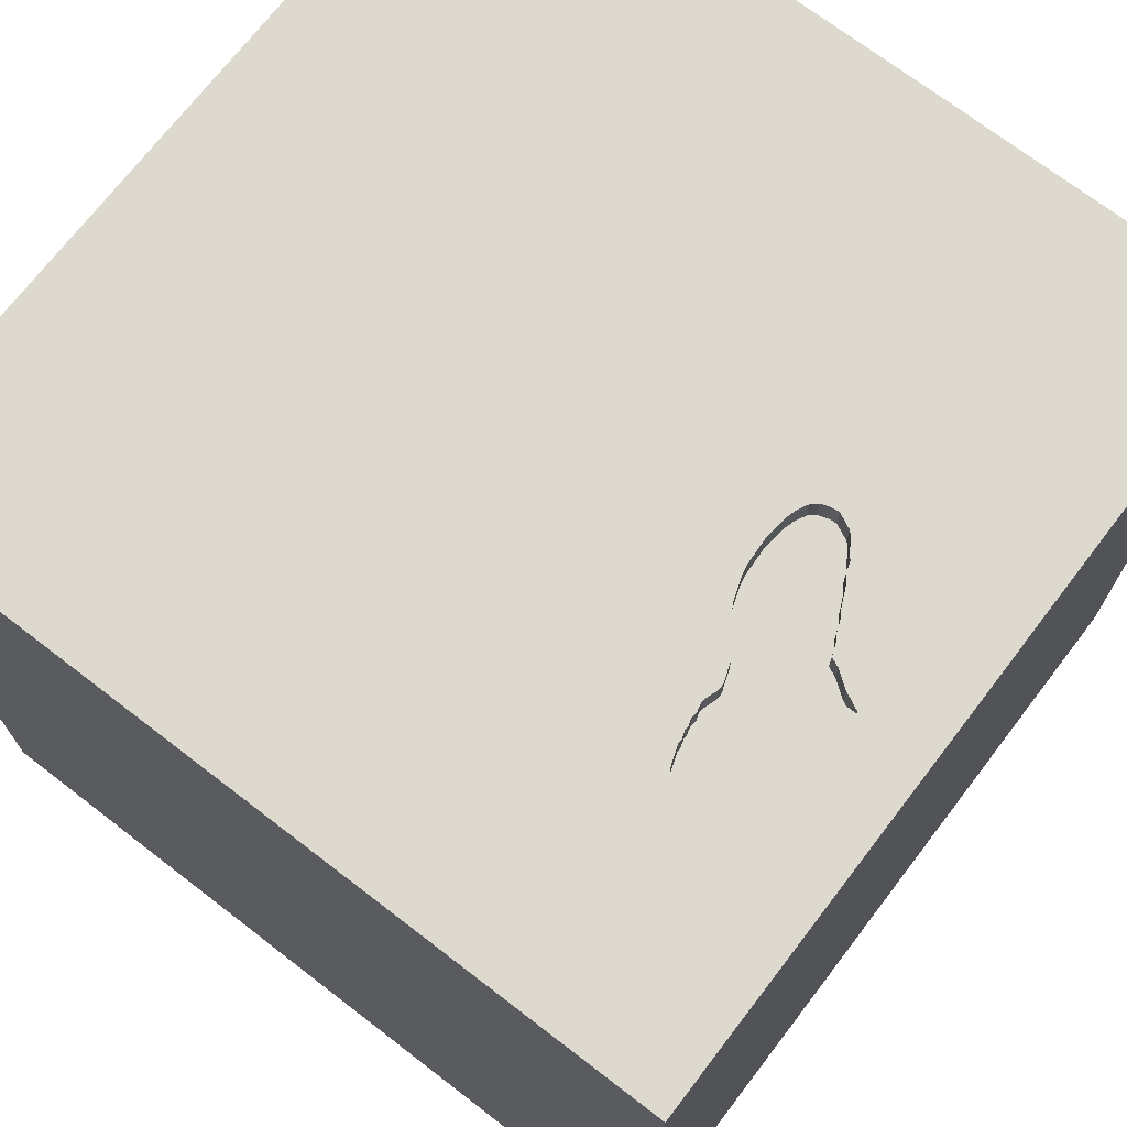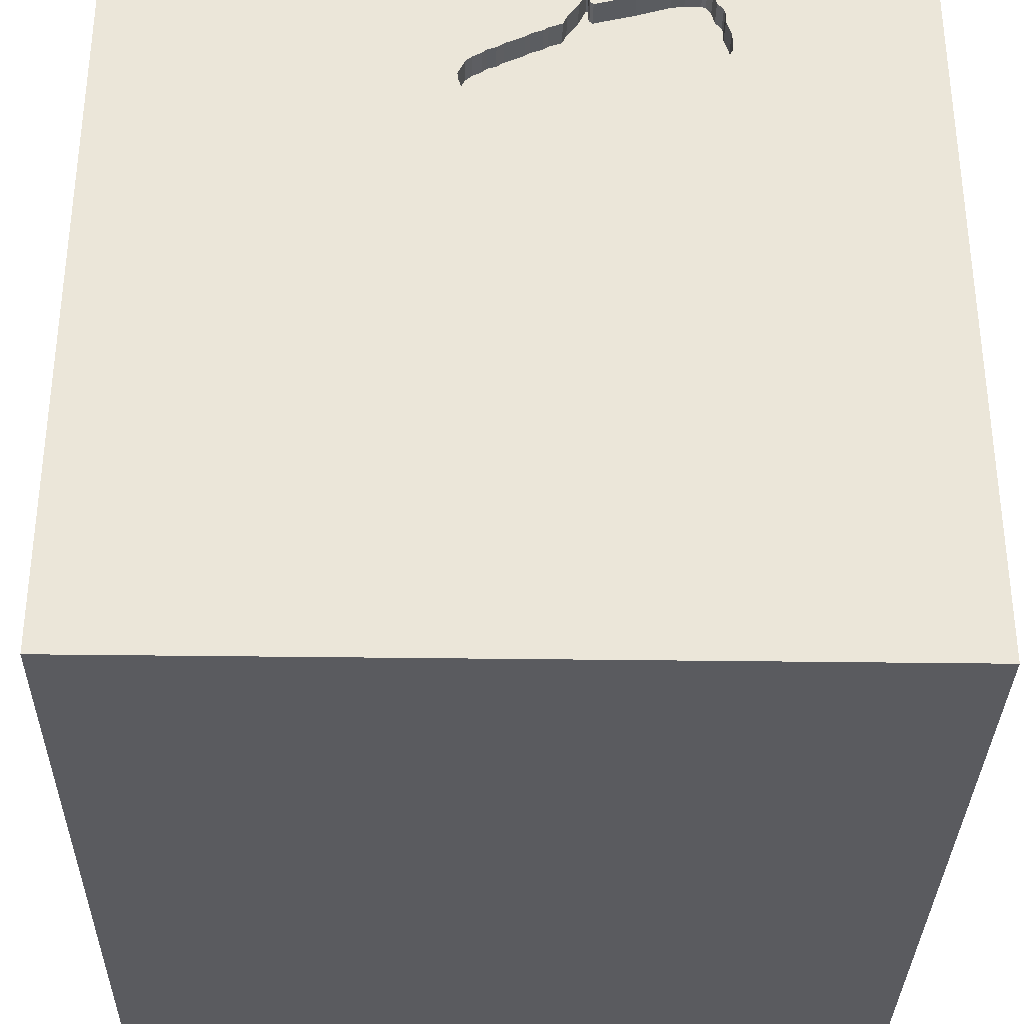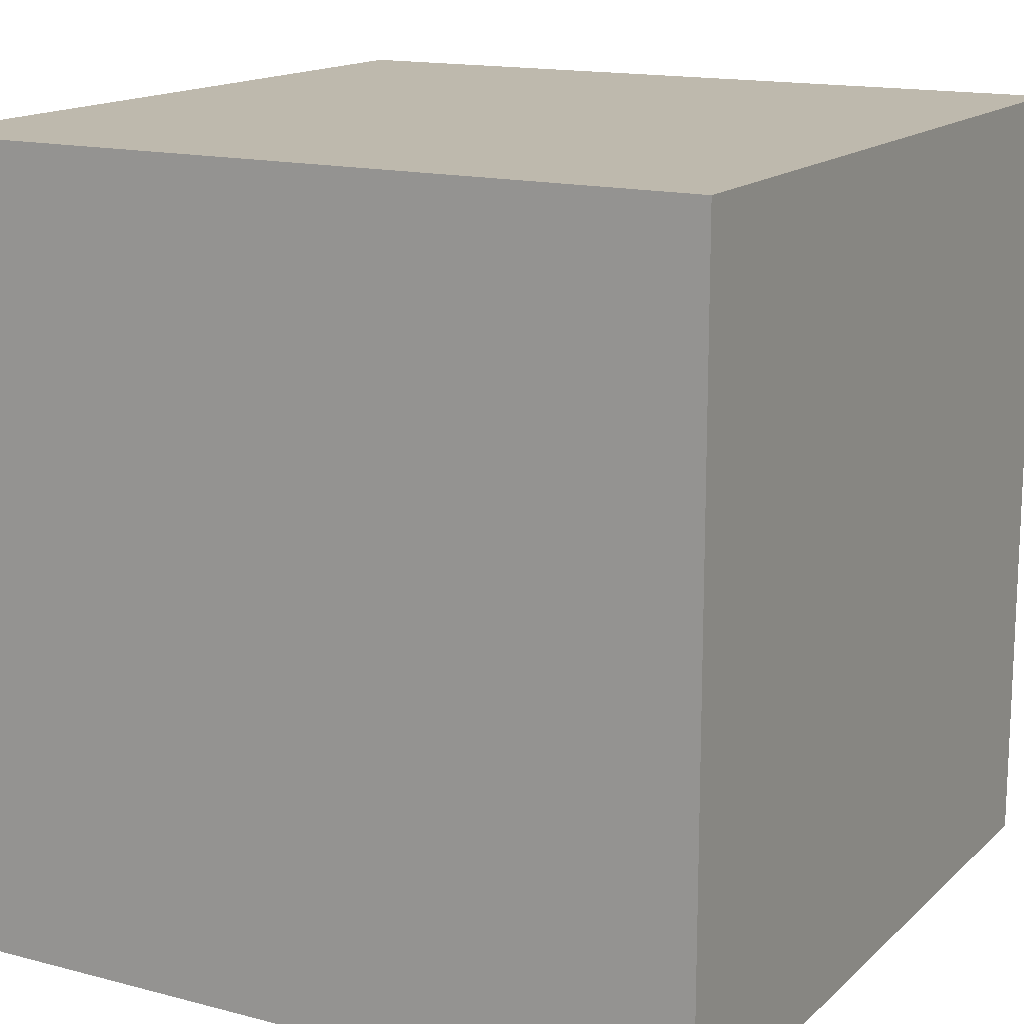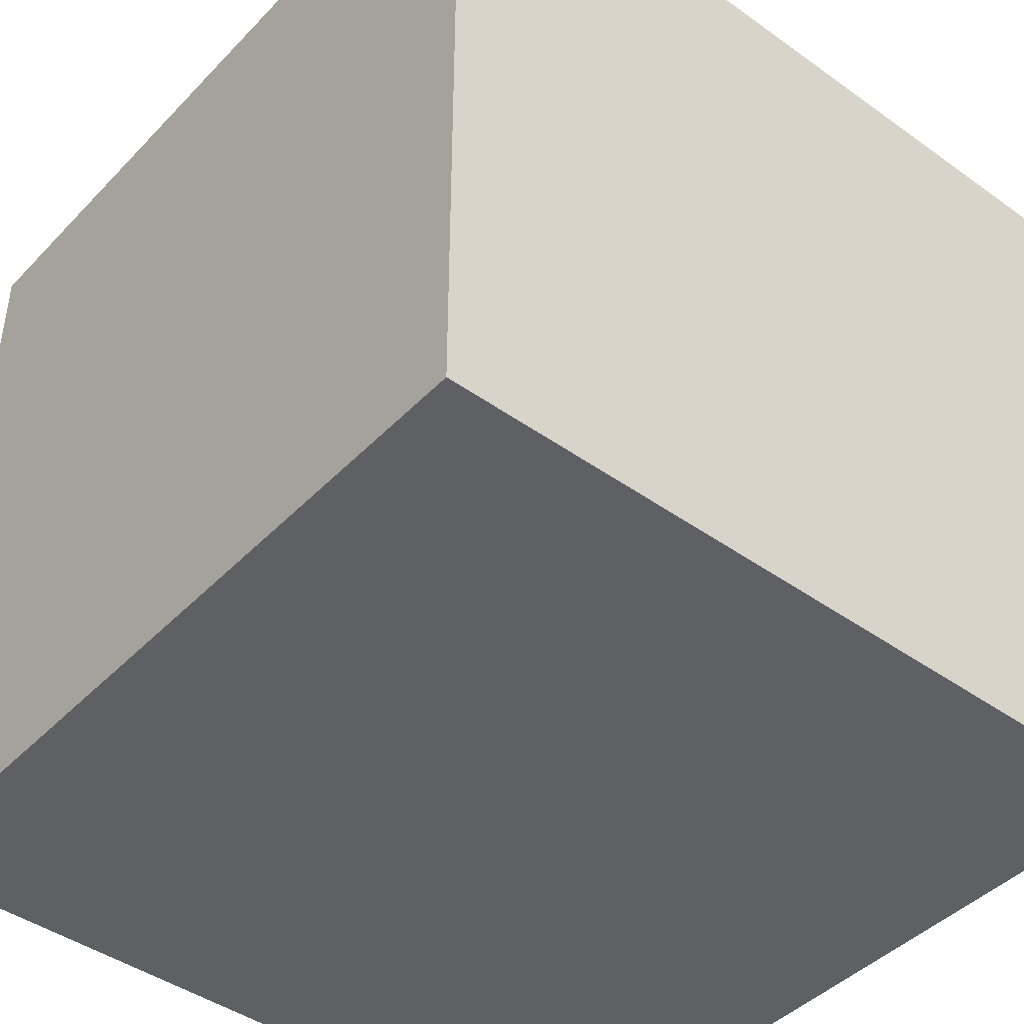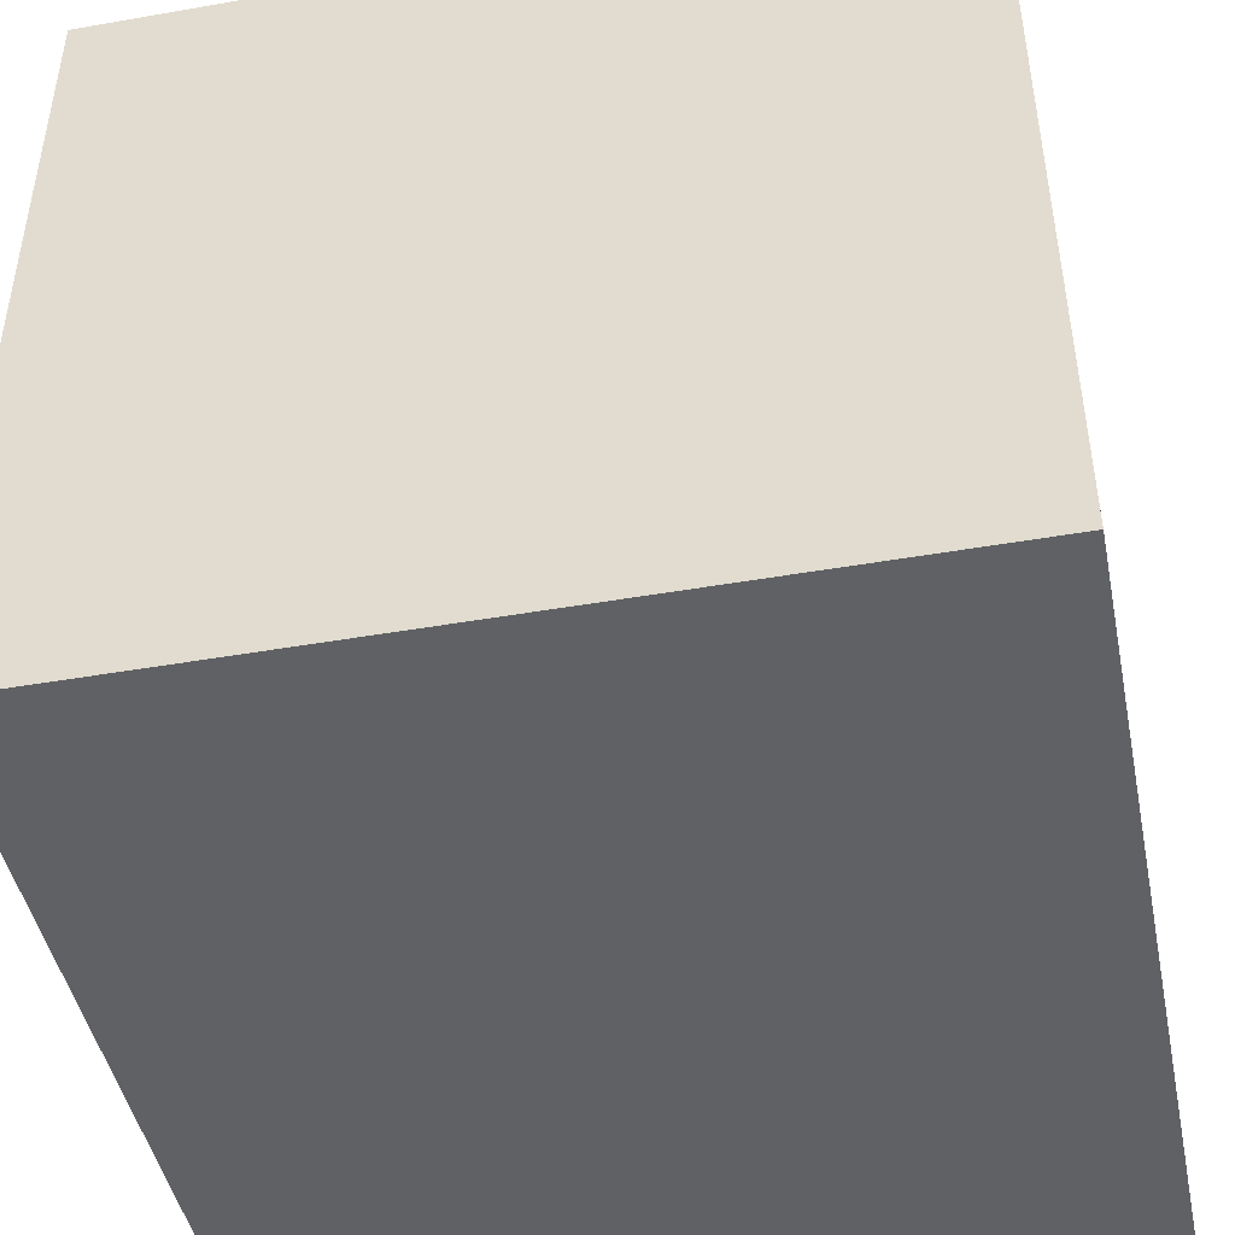
<metadata>
{"format":"obj","ext":"obj","renderer":"f3d","projection":"perspective","resolution":1024,"background":"white","views":[{"elev":71.6,"azim":-52.5,"up":"+Y"},{"elev":-33.0,"azim":178.9,"up":"+Z"},{"elev":15.1,"azim":-60.8,"up":"+Z"},{"elev":-43.8,"azim":-130.0,"up":"+Y"},{"elev":-45.6,"azim":-78.6,"up":"+Y"}]}
</metadata>
<code>
o shoe_139
v 0.1145 1.5 0.7331
v -0.2383 1.5 1.238
v -0.2383 1.4 1.238
v -0.6085 1.5 0.8902
v 0.05699 1.5 0.9876
v 0.05699 1.4 0.9876
v -0.6551 1.5 1.271
v -0.6551 1.4 1.271
v 0.2165 1.5 0.8203
v -0.2614 1.5 1.181
v -0.2614 1.4 1.181
v -0.7293 1.5 1.146
v -0.6085 1.4 0.8902
v -0.9766 -0.03255 -1.5
v -1.172 -1.5 -0.2604
v -0.7552 -1.5 1.302
v -0.599 -1.5 -1.224
v -0.8333 -1.5 1.5
v -0.651 -1.5 0.8984
v -1.042 1.289 1.5
v -0.5208 1.5 0.3906
v -0.735 1.5 0.9436
v -0.8854 1.5 1.354
v -0.8333 1.5 -1.5
v -1.016 1.5 -1.152
v -0.4102 1.5 -0.5404
v -0.9896 1.5 1.5
v -0.8333 0.8854 1.5
v -0.2452 1.5 0.8005
v -0.08172 1.5 1.053
v 0.205 1.5 0.7841
v 0.205 1.4 0.7841
v -0.517 1.5 0.8772
v -0.517 1.4 0.8772
v -0.5683 1.5 0.8828
v 0.0829 1.5 0.9688
v -0.7474 1.5 0.9714
v -0.06796 1.5 0.7271
v -0.6245 1.5 0.89
v -0.06796 1.4 0.7271
v 0.0944 0.4818 -1.5
v 0.2214 0.5469 1.5
v 0.4167 -0.1562 1.5
v 0.1562 1.198 -1.5
v 0.651 1.211 1.5
v 0.9806 -0.6136 -1.5
v 0.3906 -0.625 1.5
v 0.2148 -1.5 0.3385
v 0.4687 -1.5 -0
v 0.5469 -1.5 1.198
v 0.651 -1.5 -0.7682
v 0.05208 -1.5 1.276
v -0.1302 -1.5 -1.5
v 0.4167 -1.5 -1.146
v 0.1562 -1.5 1.5
v 0.07812 -1.5 -0.4427
v 0.5534 1.5 -0.7096
v 0.3255 1.5 0.3385
v 0.6055 1.5 1.159
v 0.1562 1.5 -1.5
v -0.1302 1.5 1.5
v 0.1302 -1.289 -1.5
v 0.651 -1.185 1.5
v -0.1887 1.5 1.15
v -0.1668 1.5 1.12
v -0.1668 1.4 1.12
v -0.6245 1.4 0.89
v -0.1081 1.5 0.7345
v -0.4329 -0.9212 -1.5
v 0.02604 -1.094 1.5
v 0 -0 1.5
v 0.02604 1.094 1.5
v -0.1823 -1.5 0.5599
v 0 -1.5 -1.198
v -0.03662 1.5 1.036
v -0.1823 1.5 -1.185
v -0.1011 1.5 1.067
v -0.5442 1.5 0.8752
v 0.0829 1.4 0.9688
v -0.1081 1.4 0.7345
v -0.2504 1.5 1.191
v -0.3334 1.5 0.8616
v -0.3334 1.4 0.8616
v 1.178 0.5339 -1.5
v 1.25 -0.1562 1.5
v 1.198 -0.625 1.5
v 1.055 -1.5 0.3125
v 1.25 -1.5 -0.2083
v 1.25 -1.5 0.8854
v 1.159 1.5 0.4688
v 1.12 1.5 -0.2214
v 1.5 1.5 -1.5
v 0.1145 1.4 0.7331
v -0.4051 1.5 0.8869
v -0.4051 1.4 0.8869
v 0.1498 1.5 0.9333
v 0.192 1.5 0.9024
v 0.192 1.4 0.9024
v -0.4769 1.5 0.8698
v -0.4769 1.4 0.8698
v -0.7239 1.5 1.163
v -0.7239 1.4 1.163
v -0.5442 1.4 0.8752
v -0.7293 1.4 1.146
v -0.2093 1.5 1.178
v -0.5437 1.5 1.263
v -0.7474 1.4 0.9714
v 0.1845 1.5 0.7614
v 0.1845 1.4 0.7614
v -0.747 1.5 1.048
v -0.747 1.4 1.048
v -0.7012 1.5 1.193
v -0.7012 1.4 1.193
v -0.5729 -0.7292 1.5
v -0.4687 0.4167 1.5
v -0.4687 -0.1562 1.5
v -0.5859 1.029 -1.5
v -0.4818 -1.5 -0.1823
v -0.599 -1.5 -0.7292
v -0.7287 1.5 1.106
v -0.5208 -1.224 1.5
v -1.5 -0.8333 0.4167
v -1.5 -0.8333 -1.5
v -1.5 -0.8333 -1.224
v -1.5 -0.8333 -0.5208
v -1.5 0.3581 -0.8073
v -1.5 0.4948 0.2474
v -1.5 0.4688 1.016
v -1.5 0.1562 -1.5
v -1.5 0.599 -1.25
v -1.5 -0.1302 1.5
v -1.5 -0.1823 -1.068
v -1.5 -0.1562 0.4687
v -1.5 0 0
v -1.5 -0.1823 1.146
v -1.5 -0.1562 -0.4427
v -1.5 1.211 -1.042
v -1.5 1.224 0.1823
v -1.5 1.172 1.048
v -1.5 1.5 -1.5
v -1.5 1.042 -0.4167
v -1.5 -0.625 -0.1562
v -1.5 -0.625 1.042
v -1.5 -1.5 -0.1042
v -1.5 -1.5 1.5
v -1.5 -1.5 -1.5
v -1.5 0.8333 1.5
v -1.5 1.5 -0.1042
v -1.5 1.5 1.5
v -1.5 -1.276 -0.7812
v -1.5 -1.276 -0.05208
v -1.5 -1.198 0.8073
v -1.5 0.8594 0.4688
v 0.1329 1.5 0.9423
v 0.1329 1.4 0.9423
v 0.2193 1.5 0.846
v -0.701 1.5 0.9168
v 0.1693 1.5 0.9229
v 0.1693 1.4 0.9229
v 0.8333 1.25 -1.5
v 0.8333 -1.5 -1.5
v 0.8333 1.5 1.5
v -0.1511 1.5 1.085
v -0.1511 1.4 1.085
v -0.1011 1.4 1.067
v 0.1496 1.5 0.7432
v -0.2736 1.5 0.8241
v -0.2736 1.4 0.8241
v 0.2193 1.4 0.846
v -0.1894 1.5 0.7629
v 1.5 -1.5 -1.5
v -0.4291 1.5 0.8865
v -0.4291 1.4 0.8865
v -0.09143 1.5 1.06
v -0.3255 1.5 1.198
v 1.5 -1.061 -0.9408
v 1.5 -1.146 0.4036
v 1.5 -1.042 1.12
v 1.5 -0.8333 1.5
v 1.5 -0.1172 0.4362
v 1.5 0.5306 -0.1888
v 1.5 -0.1302 -1.5
v 1.5 0.1042 -1.198
v 1.5 0.1302 1.5
v 1.5 -0.2083 -0.3906
v 1.5 0.9375 0.5859
v 1.5 1.029 1.276
v 1.5 -1.5 -0.8333
v 1.5 -1.5 0.1302
v 1.5 -1.5 1.5
v 1.5 0.8333 -1.5
v 1.5 1.5 -0.8333
v 1.5 1.5 0.1562
v 1.5 1.5 1.5
v 1.5 -0.07161 1.159
v 1.5 1.126 -0.8333
v -0.4953 1.5 0.8703
v -0.4953 1.4 0.8703
v -0.2455 1.5 1.24
v -0.2455 1.4 1.24
v -1.198 -0.8594 -1.5
v -1.217 0.7552 -1.5
v -1.276 -0.05208 1.5
v -1.081 -0.5208 1.5
v -1.185 -1.5 -1.016
v -1.094 -1.5 0.3646
v -1.25 -1.5 1.042
v -1.146 0.5729 1.5
v -1.25 1.5 -0.09115
v -1.224 1.5 0.8333
v -0.03662 1.4 1.036
v -0.08172 1.4 1.053
v -0.6898 1.5 1.237
v -0.6898 1.4 1.237
v 0.1496 1.4 0.7432
v -0.2093 1.4 1.178
v 0.2165 1.4 0.8203
v -0.4167 1.042 1.5
v -0.5437 1.4 1.263
v -0.701 1.4 0.9168
v 0.1167 1.5 0.9581
v 0.1167 1.4 0.9581
v -0.245 1.5 1.208
v -0.01719 1.5 1.022
v -0.2504 1.4 1.191
v 0.8333 -0.1562 1.5
v 0.8333 -1.5 -0.3125
v 0.8333 -1.5 0.8854
v 1.23 0.4557 1.5
v 0.8333 0.8333 1.5
v -0.2168 1.5 0.7769
v -0.2168 1.4 0.7769
v -0.01719 1.4 1.022
v -0.245 1.4 1.208
v -0.5943 1.5 1.271
v -0.1894 1.4 0.7629
v -0.7287 1.4 1.106
v 0.02098 1.5 0.7228
v 0.02098 1.4 0.7228
v -0.4158 1.5 1.222
v -0.671 1.5 1.263
v -0.671 1.4 1.263
v -0.5683 1.4 0.8828
v -0.7496 1.5 1.007
v -0.7496 1.4 1.007
v 0.0199 1.5 1.005
v -0.735 1.4 0.9436
v -0.3125 1.5 1.354
v -0.5943 1.4 1.271
v -0.5795 1.5 0.8811
v -0.4158 1.4 1.222
v -0.5795 1.4 0.8811
f 207 18 145
f 207 16 18
f 18 121 145
f 131 143 145
f 152 144 145
f 204 131 145
f 144 207 145
f 143 152 145
f 144 206 207
f 207 19 16
f 55 121 18
f 131 135 143
f 152 151 144
f 16 55 18
f 121 114 145
f 204 203 131
f 122 151 152
f 16 52 55
f 114 204 145
f 206 19 207
f 19 52 16
f 55 70 121
f 143 122 152
f 144 15 206
f 131 128 135
f 135 133 143
f 55 63 70
f 147 128 131
f 133 122 143
f 206 73 19
f 70 114 121
f 114 116 204
f 116 203 204
f 203 147 131
f 122 142 151
f 151 150 144
f 73 52 19
f 70 47 114
f 203 208 147
f 128 133 135
f 125 150 151
f 150 146 144
f 52 50 55
f 147 139 128
f 146 15 144
f 15 118 206
f 118 73 206
f 133 142 122
f 142 125 151
f 146 205 15
f 190 63 55
f 47 116 114
f 116 208 203
f 128 127 133
f 133 134 142
f 73 50 52
f 50 190 55
f 47 71 116
f 116 115 208
f 208 20 147
f 73 48 50
f 63 47 70
f 205 119 15
f 119 118 15
f 118 48 73
f 149 139 147
f 115 28 208
f 20 149 147
f 134 136 142
f 48 228 50
f 228 190 50
f 47 43 71
f 139 153 128
f 153 127 128
f 127 134 133
f 136 125 142
f 124 146 150
f 118 56 48
f 228 89 190
f 71 115 116
f 28 20 208
f 125 124 150
f 63 86 47
f 115 218 28
f 205 17 119
f 190 86 63
f 136 132 125
f 124 123 146
f 56 49 48
f 47 226 43
f 71 42 115
f 20 27 149
f 132 124 125
f 201 146 123
f 69 146 201
f 48 87 228
f 178 179 190
f 86 226 47
f 42 218 115
f 23 149 27
f 210 149 23
f 134 126 136
f 146 17 205
f 119 56 118
f 49 87 48
f 87 89 228
f 43 42 71
f 127 126 134
f 179 86 190
f 218 20 28
f 139 138 153
f 153 138 127
f 86 85 226
f 42 72 218
f 12 210 23
f 149 138 139
f 119 74 56
f 56 227 49
f 177 178 190
f 226 42 43
f 218 27 20
f 210 12 120
f 37 22 210
f 210 120 110
f 244 37 210
f 210 110 244
f 149 148 138
f 127 141 126
f 136 126 132
f 14 201 123
f 17 74 119
f 51 227 56
f 87 190 89
f 195 179 178
f 218 61 27
f 106 23 27
f 213 112 101
f 23 7 241
f 23 241 213
f 101 12 23
f 23 213 101
f 210 148 149
f 138 141 127
f 132 123 124
f 69 201 14
f 146 53 17
f 49 227 87
f 87 189 190
f 180 195 178
f 179 85 86
f 106 27 61
f 235 7 23
f 23 106 235
f 78 33 21
f 21 22 157
f 35 78 21
f 250 35 21
f 39 4 250
f 21 157 39
f 21 39 250
f 21 210 22
f 209 148 210
f 132 129 123
f 69 53 146
f 74 51 56
f 227 88 87
f 177 190 189
f 180 178 177
f 179 184 85
f 226 229 42
f 248 106 61
f 21 33 197
f 21 197 99
f 21 209 210
f 14 123 129
f 74 54 51
f 195 184 179
f 85 229 226
f 72 61 218
f 175 240 106
f 106 248 175
f 82 21 99
f 172 94 82
f 82 99 172
f 126 130 132
f 53 74 17
f 88 189 87
f 229 230 42
f 42 45 72
f 75 248 61
f 10 175 248
f 75 64 105
f 81 10 248
f 75 105 2
f 248 75 2
f 248 2 199
f 199 223 81
f 199 81 248
f 82 167 29
f 170 68 21
f 82 29 231
f 21 82 231
f 21 231 170
f 41 69 14
f 62 53 69
f 185 180 177
f 230 45 42
f 65 64 75
f 77 163 65
f 75 77 65
f 58 21 68
f 26 21 58
f 141 137 126
f 75 5 246
f 246 224 75
f 174 77 75
f 75 30 174
f 148 141 138
f 130 129 132
f 184 229 85
f 45 61 72
f 75 59 221
f 5 75 221
f 221 36 5
f 58 68 38
f 238 1 58
f 58 38 238
f 202 14 129
f 53 54 74
f 51 88 227
f 181 180 185
f 59 75 61
f 96 154 221
f 96 221 59
f 26 209 21
f 137 130 126
f 51 171 88
f 176 177 189
f 59 58 9
f 59 9 156
f 158 96 59
f 59 156 97
f 97 158 59
f 57 26 58
f 41 46 69
f 46 62 69
f 185 177 176
f 186 195 180
f 45 162 61
f 31 9 58
f 108 31 58
f 58 1 166
f 58 166 108
f 148 137 141
f 46 53 62
f 53 161 54
f 54 171 51
f 88 188 189
f 229 45 230
f 59 61 162
f 25 209 26
f 25 148 209
f 148 140 137
f 117 14 202
f 46 161 53
f 161 171 54
f 171 188 88
f 176 189 188
f 186 180 181
f 187 184 195
f 184 194 229
f 229 194 45
f 25 140 148
f 41 14 117
f 186 187 195
f 187 194 184
f 90 58 59
f 57 58 91
f 130 140 129
f 57 76 26
f 137 140 130
f 202 129 140
f 44 41 117
f 84 46 41
f 183 185 176
f 183 181 185
f 194 162 45
f 91 58 90
f 160 41 44
f 160 84 41
f 196 181 183
f 196 186 181
f 76 25 26
f 59 162 194
f 92 57 91
f 60 76 57
f 24 25 76
f 24 117 202
f 60 44 117
f 60 160 44
f 92 84 160
f 46 171 161
f 176 188 171
f 193 186 196
f 193 187 186
f 193 90 59
f 193 91 90
f 192 92 91
f 92 60 57
f 60 24 76
f 24 140 25
f 24 202 140
f 60 117 24
f 92 160 60
f 182 46 84
f 182 183 176
f 191 196 183
f 92 192 196
f 192 193 196
f 193 194 187
f 193 59 194
f 192 91 193
f 92 191 84
f 191 182 84
f 182 171 46
f 182 176 171
f 191 183 182
f 92 196 191
f 233 212 211
f 236 212 233
f 233 211 224
f 30 75 211
f 211 212 30
f 232 212 236
f 236 233 80
f 75 224 211
f 224 246 233
f 168 212 232
f 170 231 232
f 232 236 170
f 236 80 170
f 80 233 40
f 6 233 246
f 246 5 6
f 174 30 212
f 212 165 174
f 212 168 164
f 29 167 168
f 168 232 29
f 231 29 232
f 68 170 80
f 80 40 68
f 233 6 40
f 5 36 6
f 77 174 165
f 212 164 165
f 164 168 83
f 167 82 168
f 38 68 40
f 40 6 239
f 79 6 36
f 165 164 77
f 11 164 83
f 83 168 82
f 40 239 38
f 79 239 6
f 36 221 79
f 163 77 164
f 11 66 164
f 11 83 95
f 238 38 239
f 155 239 79
f 222 79 221
f 65 163 164
f 164 66 65
f 66 11 216
f 95 251 11
f 82 94 95
f 95 83 82
f 1 238 239
f 239 93 1
f 239 155 93
f 222 155 79
f 221 154 222
f 66 216 64
f 64 65 66
f 11 225 216
f 95 173 251
f 11 251 175
f 175 10 11
f 94 172 95
f 155 159 93
f 155 222 154
f 105 64 216
f 225 11 81
f 216 225 234
f 173 95 172
f 173 34 251
f 240 175 251
f 10 81 11
f 166 1 93
f 93 215 166
f 96 158 159
f 159 155 96
f 93 159 215
f 155 154 96
f 216 3 105
f 3 216 234
f 81 223 234
f 234 225 81
f 172 99 173
f 100 34 173
f 34 243 251
f 106 240 251
f 251 219 106
f 159 98 215
f 2 105 3
f 200 3 234
f 100 173 99
f 34 100 198
f 243 34 103
f 219 251 243
f 215 109 166
f 158 97 98
f 98 159 158
f 217 215 98
f 199 2 3
f 3 200 199
f 223 199 200
f 200 234 223
f 197 33 34
f 34 198 197
f 99 197 198
f 198 100 99
f 243 103 35
f 103 34 78
f 219 243 237
f 235 106 219
f 219 249 235
f 108 166 109
f 109 215 217
f 97 156 98
f 217 98 169
f 33 78 34
f 78 35 103
f 35 250 243
f 113 219 237
f 243 13 237
f 219 113 249
f 109 32 108
f 32 109 217
f 169 98 156
f 217 169 9
f 252 243 250
f 104 113 237
f 252 13 243
f 111 237 13
f 249 8 235
f 214 249 113
f 31 108 32
f 9 31 32
f 32 217 9
f 156 9 169
f 250 4 252
f 113 104 102
f 104 237 12
f 13 252 4
f 237 111 110
f 110 120 237
f 13 67 111
f 7 235 8
f 249 214 8
f 214 113 213
f 101 112 113
f 113 102 101
f 12 101 102
f 102 104 12
f 120 12 237
f 4 39 13
f 67 13 39
f 245 111 67
f 241 7 8
f 8 242 241
f 242 8 214
f 112 213 113
f 111 245 110
f 39 157 67
f 245 67 220
f 213 241 242
f 242 214 213
f 244 110 245
f 220 67 157
f 107 245 220
f 37 244 245
f 245 107 37
f 220 247 107
f 247 220 157
f 247 157 22
f 107 247 37
f 22 37 247

</code>
